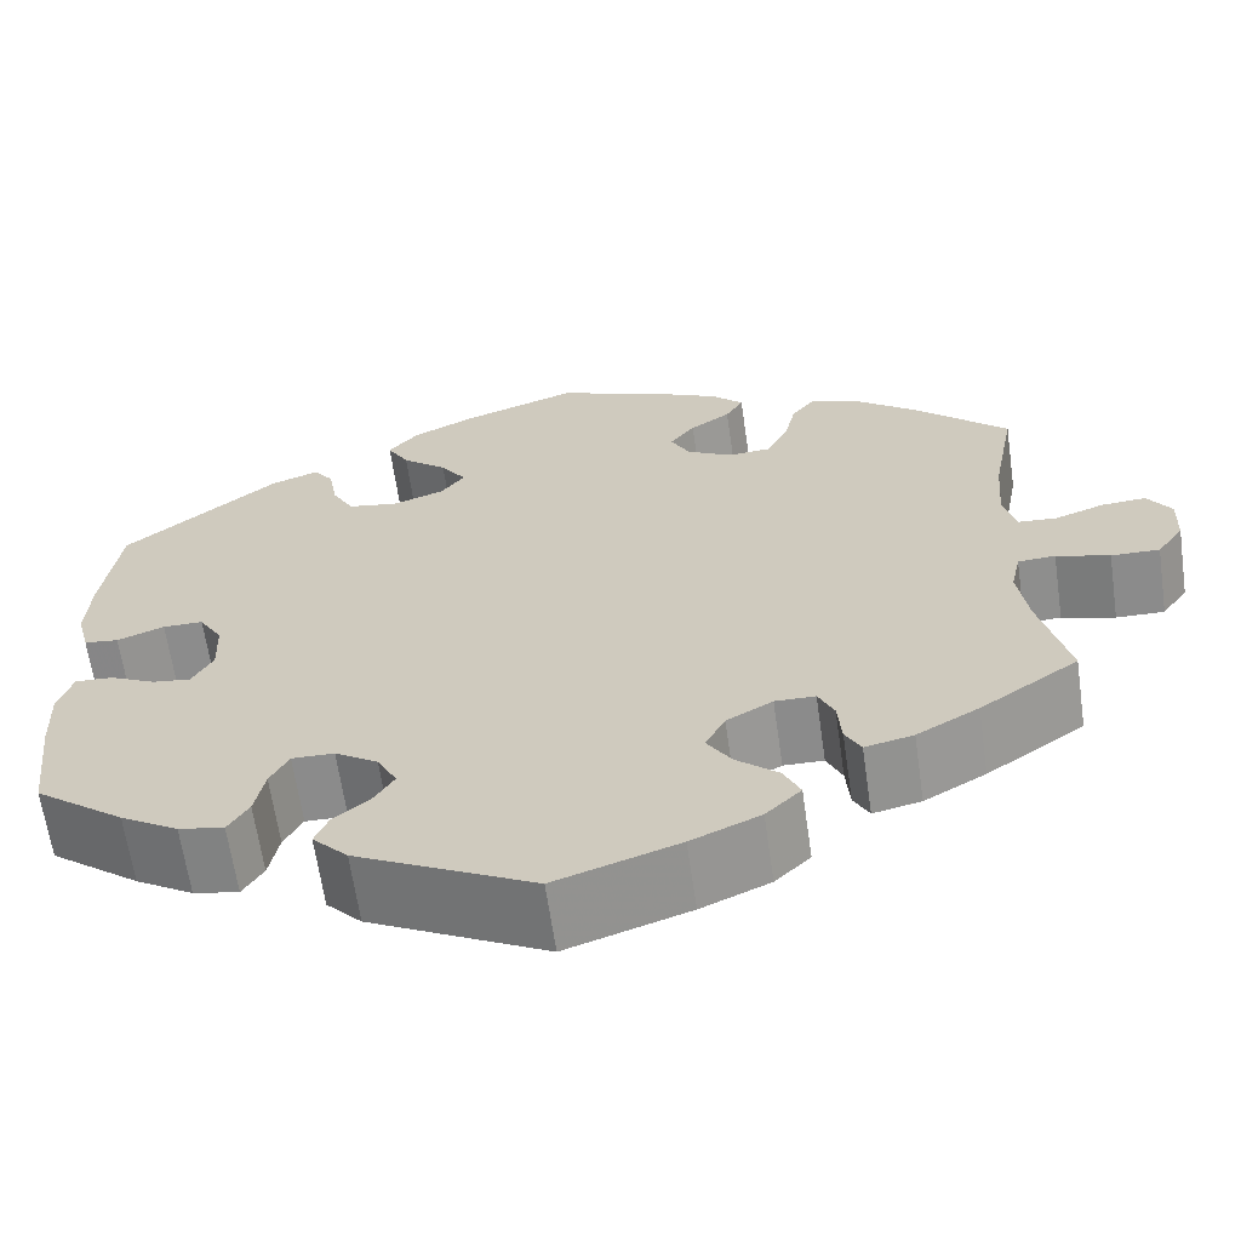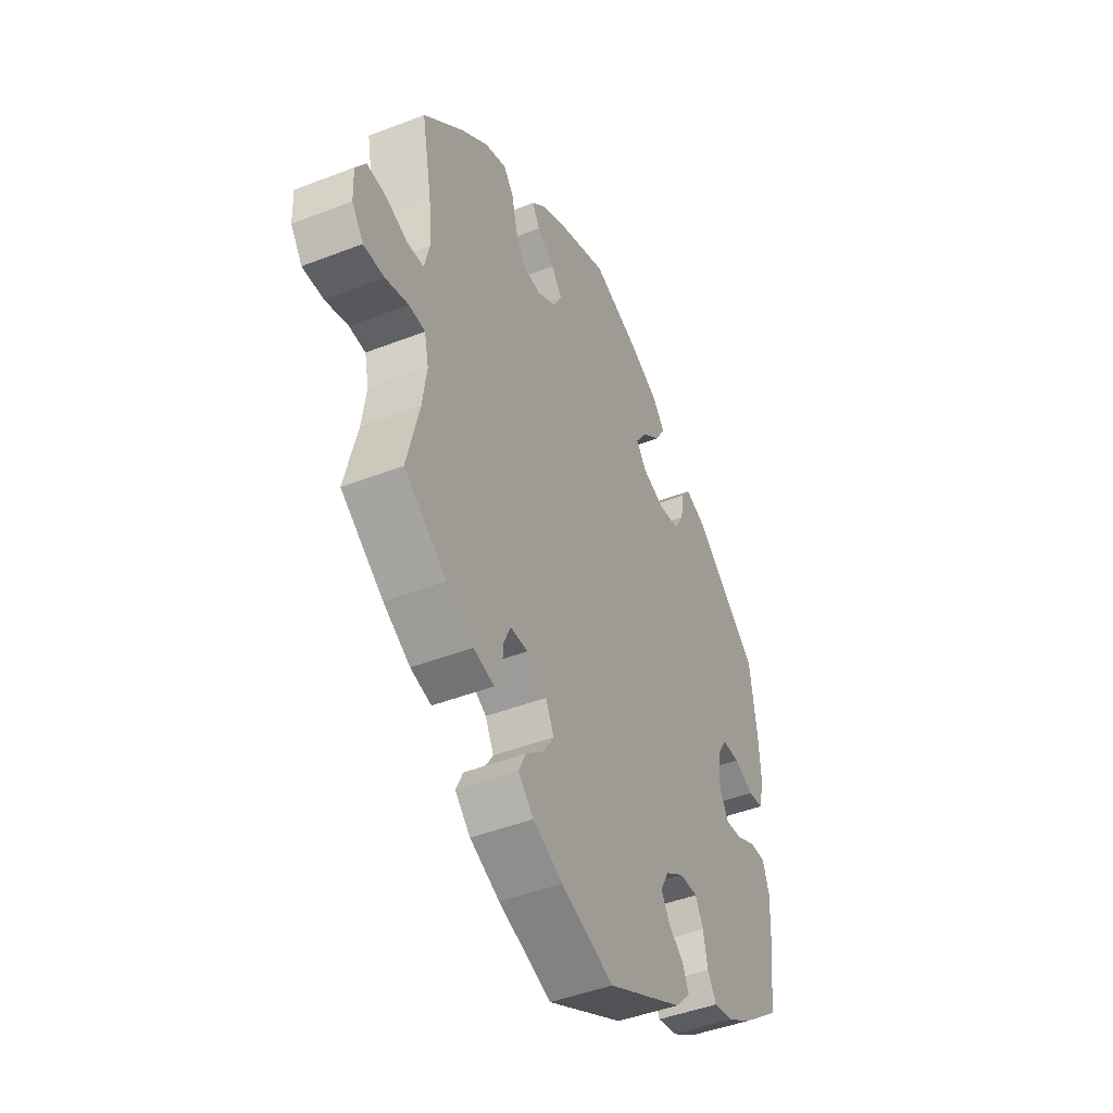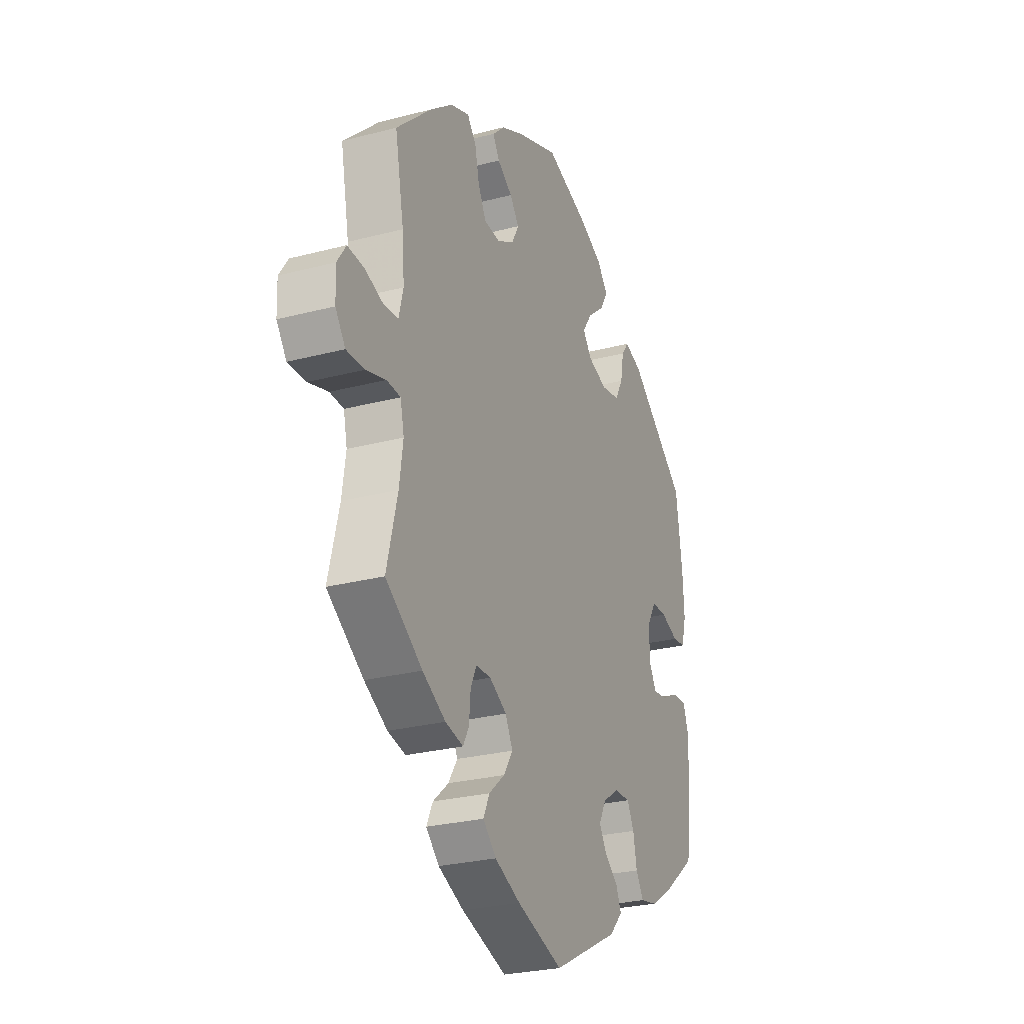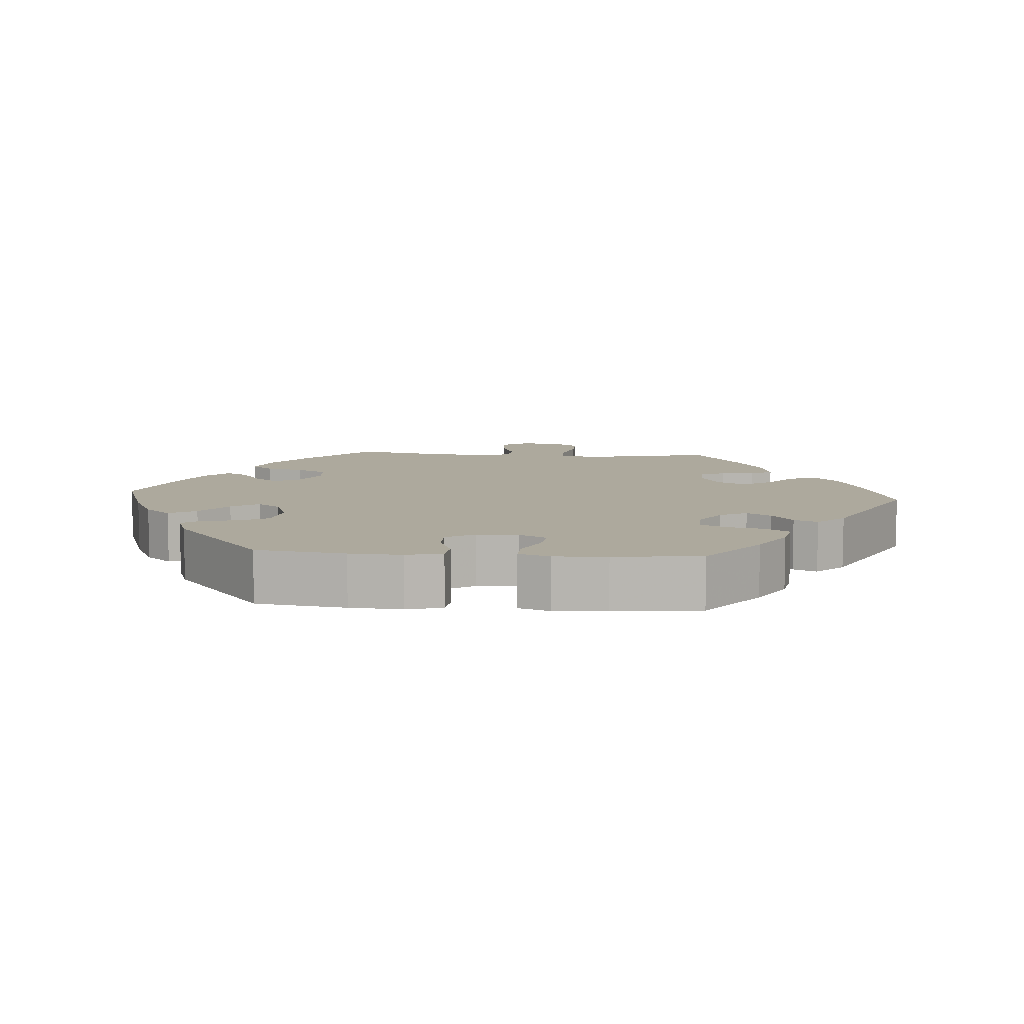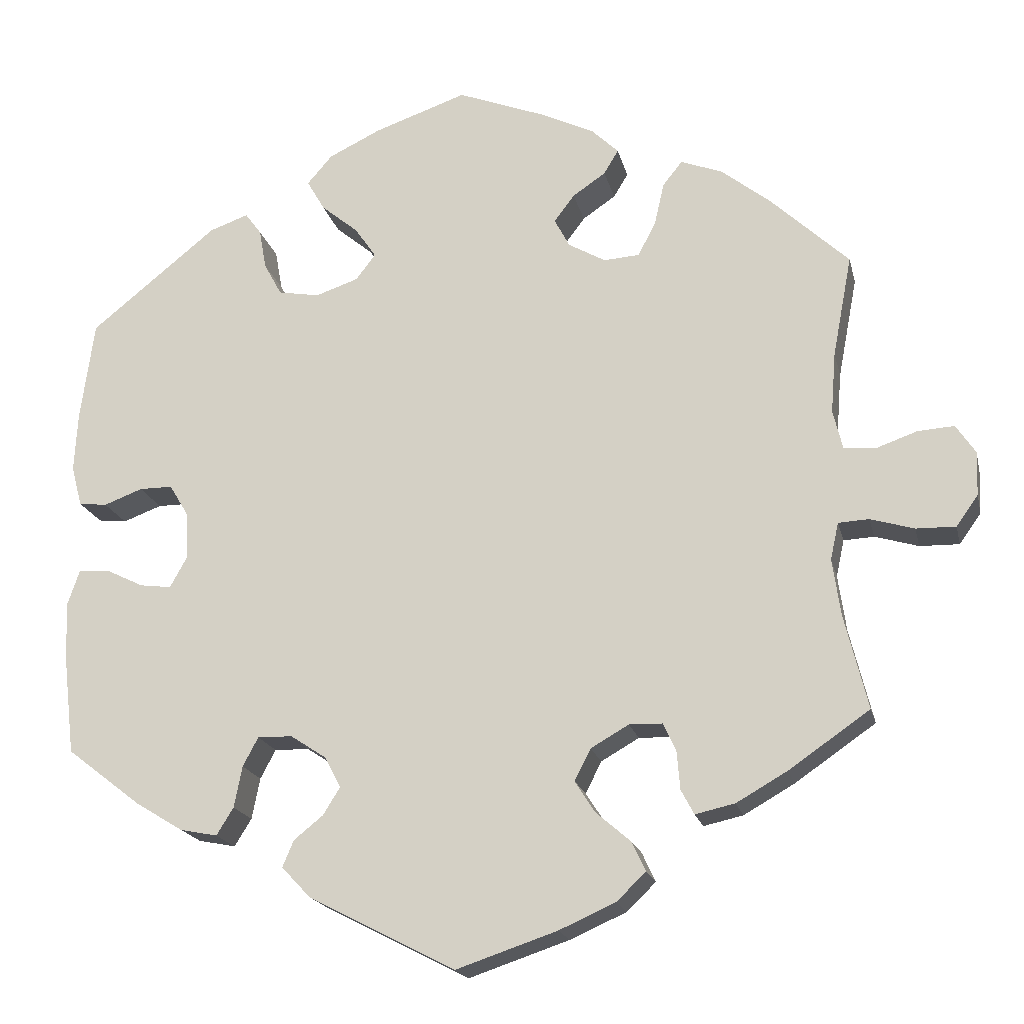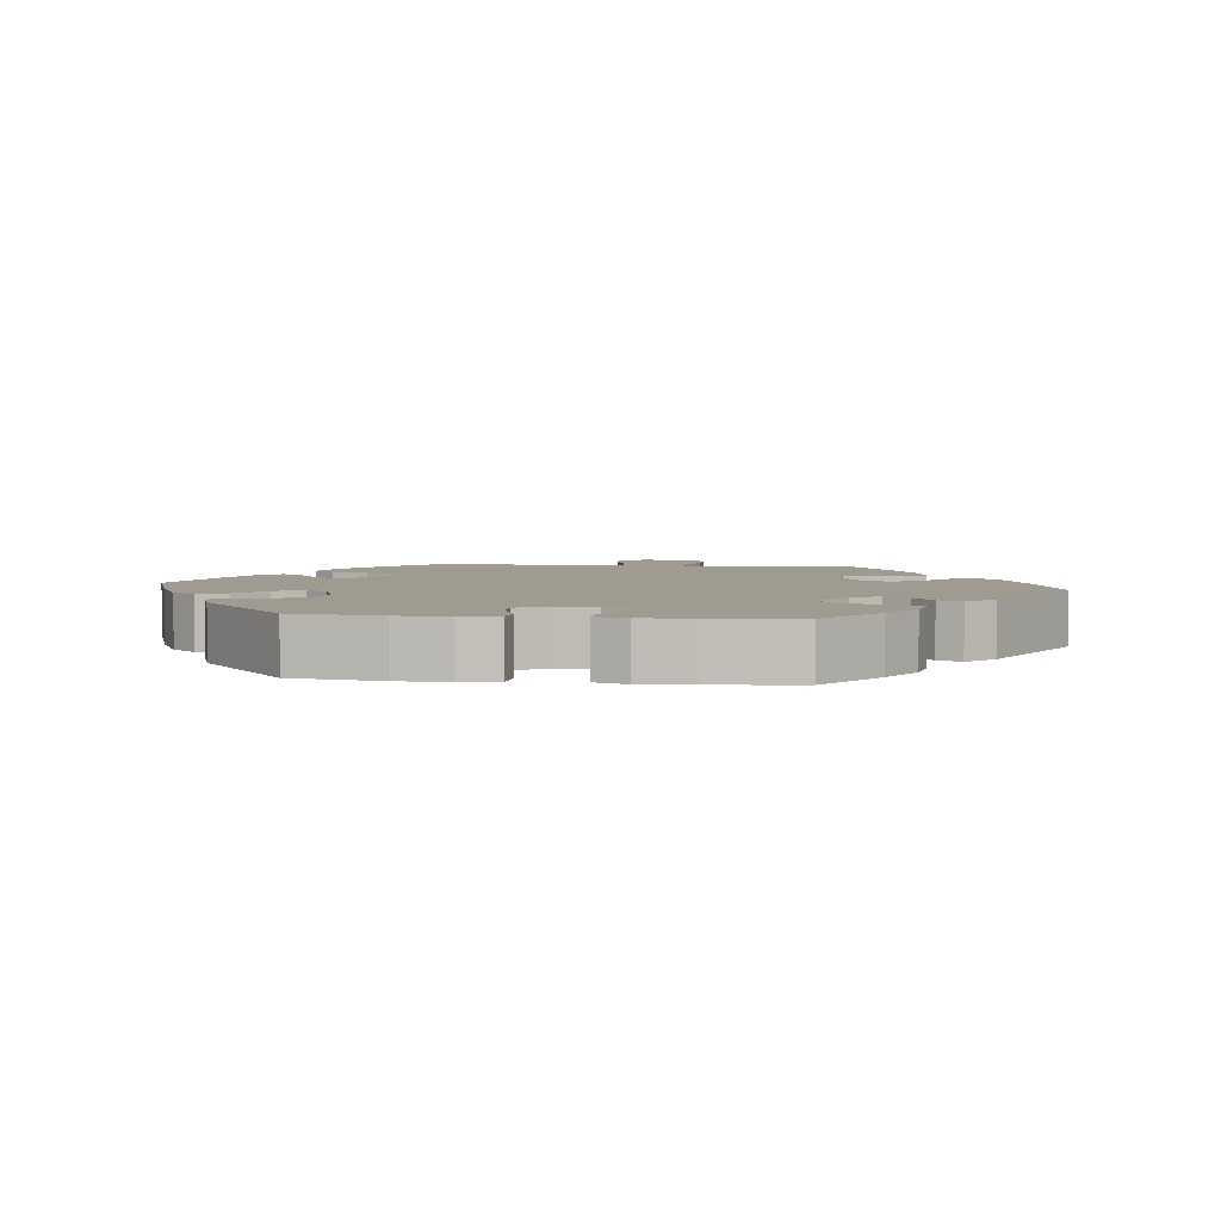
<metadata>
{"format":"obj","ext":"obj","renderer":"f3d","projection":"perspective","resolution":1024,"background":"white","views":[{"elev":-64.2,"azim":-171.8,"up":"+Z"},{"elev":-44.9,"azim":-65.7,"up":"+Z"},{"elev":-26.8,"azim":-67.7,"up":"+Z"},{"elev":8.9,"azim":94.4,"up":"+Y"},{"elev":-18.7,"azim":-167.3,"up":"+Z"},{"elev":4.2,"azim":97.2,"up":"+Y"}]}
</metadata>
<code>
v 0.115 0.07 0.538
v 0.179 0.07 0.507
v 0.21 0.07 0.471
v 0.188 0.07 0.433
v 0.142 0.07 0.395
v 0.116 0.07 0.357
v 0.14 0.07 0.325
v 0.193 0.07 0.307
v 0.244 0.07 0.316
v 0.266 0.07 0.356
v 0.275 0.07 0.406
v 0.295 0.07 0.433
v 0.343 0.07 0.416
v 0.5 0.07 0.289
v 0.517 0.07 0.165
v 0.521 0.07 0.092
v 0.508 0.07 0.042
v 0.473 0.07 0.038
v 0.425 0.07 0.056
v 0.384 0.07 0.056
v 0.36 0.07 0.016
v 0.358 0.07 -0.042
v 0.379 0.07 -0.08
v 0.418 0.07 -0.075
v 0.465 0.07 -0.052
v 0.503 0.07 -0.05
v 0.518 0.07 -0.094
v 0.515 0.07 -0.167
v 0.501 0.07 -0.288
v 0.409 0.07 -0.359
v 0.35 0.07 -0.395
v 0.304 0.07 -0.404
v 0.283 0.07 -0.37
v 0.273 0.07 -0.319
v 0.254 0.07 -0.283
v 0.211 0.07 -0.284
v 0.167 0.07 -0.313
v 0.147 0.07 -0.351
v 0.168 0.07 -0.385
v 0.204 0.07 -0.414
v 0.218 0.07 -0.447
v 0.182 0.07 -0.485
v 0.001 0.07 -0.578
v -0.124 0.07 -0.536
v -0.194 0.07 -0.505
v -0.23 0.07 -0.47
v -0.213 0.07 -0.434
v -0.17 0.07 -0.397
v -0.145 0.07 -0.358
v -0.165 0.07 -0.319
v -0.212 0.07 -0.292
v -0.253 0.07 -0.293
v -0.269 0.07 -0.327
v -0.273 0.07 -0.375
v -0.289 0.07 -0.405
v -0.338 0.07 -0.394
v -0.401 0.07 -0.358
v -0.501 0.07 -0.289
v -0.472 0.07 -0.172
v -0.462 0.07 -0.102
v -0.472 0.07 -0.056
v -0.51 0.07 -0.054
v -0.564 0.07 -0.07
v -0.613 0.07 -0.071
v -0.64 0.07 -0.033
v -0.642 0.07 0.021
v -0.618 0.07 0.057
v -0.573 0.07 0.054
v -0.522 0.07 0.036
v -0.483 0.07 0.039
v -0.471 0.07 0.088
v -0.477 0.07 0.163
v -0.501 0.07 0.289
v -0.404 0.07 0.38
v -0.343 0.07 0.428
v -0.292 0.07 0.447
v -0.268 0.07 0.417
v -0.256 0.07 0.364
v -0.234 0.07 0.322
v -0.19 0.07 0.319
v -0.144 0.07 0.345
v -0.125 0.07 0.381
v -0.15 0.07 0.414
v -0.191 0.07 0.442
v -0.209 0.07 0.472
v -0.176 0.07 0.504
v -0.112 0.07 0.535
v 0 0.07 0.578
v 0.115 0 0.538
v 0.179 0 0.507
v 0.21 0 0.471
v 0.188 0 0.433
v 0.142 0 0.395
v 0.116 0 0.357
v 0.14 0 0.325
v 0.193 0 0.307
v 0.244 0 0.316
v 0.266 0 0.356
v 0.275 0 0.406
v 0.295 0 0.433
v 0.343 0 0.416
v 0.5 0 0.289
v 0.517 0 0.165
v 0.521 0 0.092
v 0.508 0 0.042
v 0.473 0 0.038
v 0.425 0 0.056
v 0.384 0 0.056
v 0.36 0 0.016
v 0.358 0 -0.042
v 0.379 0 -0.08
v 0.418 0 -0.075
v 0.465 0 -0.052
v 0.503 0 -0.05
v 0.518 0 -0.094
v 0.515 0 -0.167
v 0.501 0 -0.288
v 0.409 0 -0.359
v 0.35 0 -0.395
v 0.304 0 -0.404
v 0.283 0 -0.37
v 0.273 0 -0.319
v 0.254 0 -0.283
v 0.211 0 -0.284
v 0.167 0 -0.313
v 0.147 0 -0.351
v 0.168 0 -0.385
v 0.204 0 -0.414
v 0.218 0 -0.447
v 0.182 0 -0.485
v 0.001 0 -0.578
v -0.124 0 -0.536
v -0.194 0 -0.505
v -0.23 0 -0.47
v -0.213 0 -0.434
v -0.17 0 -0.397
v -0.145 0 -0.358
v -0.165 0 -0.319
v -0.212 0 -0.292
v -0.253 0 -0.293
v -0.269 0 -0.327
v -0.273 0 -0.375
v -0.289 0 -0.405
v -0.338 0 -0.394
v -0.401 0 -0.358
v -0.501 0 -0.289
v -0.472 0 -0.172
v -0.462 0 -0.102
v -0.472 0 -0.056
v -0.51 0 -0.054
v -0.564 0 -0.07
v -0.613 0 -0.071
v -0.64 0 -0.033
v -0.642 0 0.021
v -0.618 0 0.057
v -0.573 0 0.054
v -0.522 0 0.036
v -0.483 0 0.039
v -0.471 0 0.088
v -0.477 0 0.163
v -0.501 0 0.289
v -0.404 0 0.38
v -0.343 0 0.428
v -0.292 0 0.447
v -0.268 0 0.417
v -0.256 0 0.364
v -0.234 0 0.322
v -0.19 0 0.319
v -0.144 0 0.345
v -0.125 0 0.381
v -0.15 0 0.414
v -0.191 0 0.442
v -0.209 0 0.472
v -0.176 0 0.504
v -0.112 0 0.535
v 0 0 0.578
f 83 84 85 86
f 82 83 86 87
f 75 76 77 78
f 75 78 79
f 72 73 74 75
f 71 72 75 79
f 70 71 79 80
f 66 67 68 69
f 66 69 70
f 65 66 70
f 62 63 64 65
f 61 62 65 70
f 60 61 70 80
f 56 57 58 59
f 53 54 55 56
f 52 53 56 59
f 51 52 59 60
f 45 46 47 48
f 45 48 49
f 44 45 49
f 43 44 49
f 42 43 49 50
f 39 40 41 42
f 38 39 42 50
f 31 32 33 34
f 31 34 35
f 30 31 35
f 29 30 35
f 28 29 35
f 27 28 35 36
f 24 25 26 27
f 23 24 27 36
f 16 17 18 19
f 16 19 20
f 15 16 20
f 14 15 20
f 13 14 20 21
f 10 11 12 13
f 9 10 13 21
f 2 3 4 5
f 2 5 6
f 1 2 6
f 82 87 88 1
f 51 60 80 81
f 37 38 50 51
f 22 23 36 37
f 8 9 21 22
f 7 8 22 37
f 6 7 37 51
f 51 81 82
f 1 6 51 82
f 174 173 172 171
f 175 174 171 170
f 166 165 164 163
f 167 166 163
f 163 162 161 160
f 167 163 160 159
f 168 167 159 158
f 157 156 155 154
f 158 157 154
f 158 154 153
f 153 152 151 150
f 158 153 150 149
f 168 158 149 148
f 147 146 145 144
f 144 143 142 141
f 147 144 141 140
f 148 147 140 139
f 136 135 134 133
f 137 136 133
f 137 133 132
f 137 132 131
f 138 137 131 130
f 130 129 128 127
f 138 130 127 126
f 122 121 120 119
f 123 122 119
f 123 119 118
f 123 118 117
f 123 117 116
f 124 123 116 115
f 115 114 113 112
f 124 115 112 111
f 107 106 105 104
f 108 107 104
f 108 104 103
f 108 103 102
f 109 108 102 101
f 101 100 99 98
f 109 101 98 97
f 93 92 91 90
f 94 93 90
f 94 90 89
f 89 176 175 170
f 169 168 148 139
f 139 138 126 125
f 125 124 111 110
f 110 109 97 96
f 125 110 96 95
f 139 125 95 94
f 170 169 139
f 170 139 94 89
f 1 89 90 2
f 2 90 91 3
f 3 91 92 4
f 4 92 93 5
f 5 93 94 6
f 6 94 95 7
f 7 95 96 8
f 8 96 97 9
f 9 97 98 10
f 10 98 99 11
f 11 99 100 12
f 12 100 101 13
f 13 101 102 14
f 14 102 103 15
f 15 103 104 16
f 16 104 105 17
f 17 105 106 18
f 18 106 107 19
f 19 107 108 20
f 20 108 109 21
f 21 109 110 22
f 22 110 111 23
f 23 111 112 24
f 24 112 113 25
f 25 113 114 26
f 26 114 115 27
f 27 115 116 28
f 28 116 117 29
f 29 117 118 30
f 30 118 119 31
f 31 119 120 32
f 32 120 121 33
f 33 121 122 34
f 34 122 123 35
f 35 123 124 36
f 36 124 125 37
f 37 125 126 38
f 38 126 127 39
f 39 127 128 40
f 40 128 129 41
f 41 129 130 42
f 42 130 131 43
f 43 131 132 44
f 44 132 133 45
f 45 133 134 46
f 46 134 135 47
f 47 135 136 48
f 48 136 137 49
f 49 137 138 50
f 50 138 139 51
f 51 139 140 52
f 52 140 141 53
f 53 141 142 54
f 54 142 143 55
f 55 143 144 56
f 56 144 145 57
f 57 145 146 58
f 58 146 147 59
f 59 147 148 60
f 60 148 149 61
f 61 149 150 62
f 62 150 151 63
f 63 151 152 64
f 64 152 153 65
f 65 153 154 66
f 66 154 155 67
f 67 155 156 68
f 68 156 157 69
f 69 157 158 70
f 70 158 159 71
f 71 159 160 72
f 72 160 161 73
f 73 161 162 74
f 74 162 163 75
f 75 163 164 76
f 76 164 165 77
f 77 165 166 78
f 78 166 167 79
f 79 167 168 80
f 80 168 169 81
f 81 169 170 82
f 82 170 171 83
f 83 171 172 84
f 84 172 173 85
f 85 173 174 86
f 86 174 175 87
f 87 175 176 88
f 88 176 89 1

</code>
